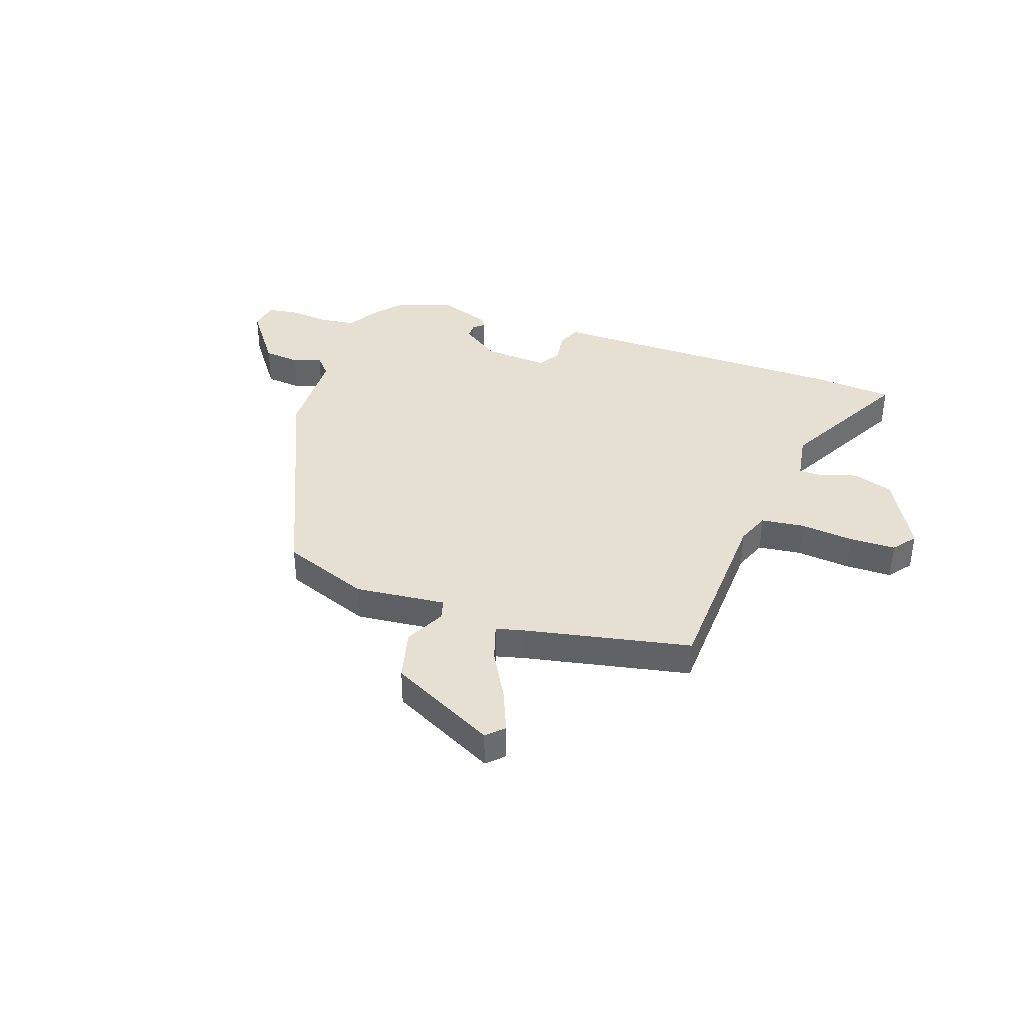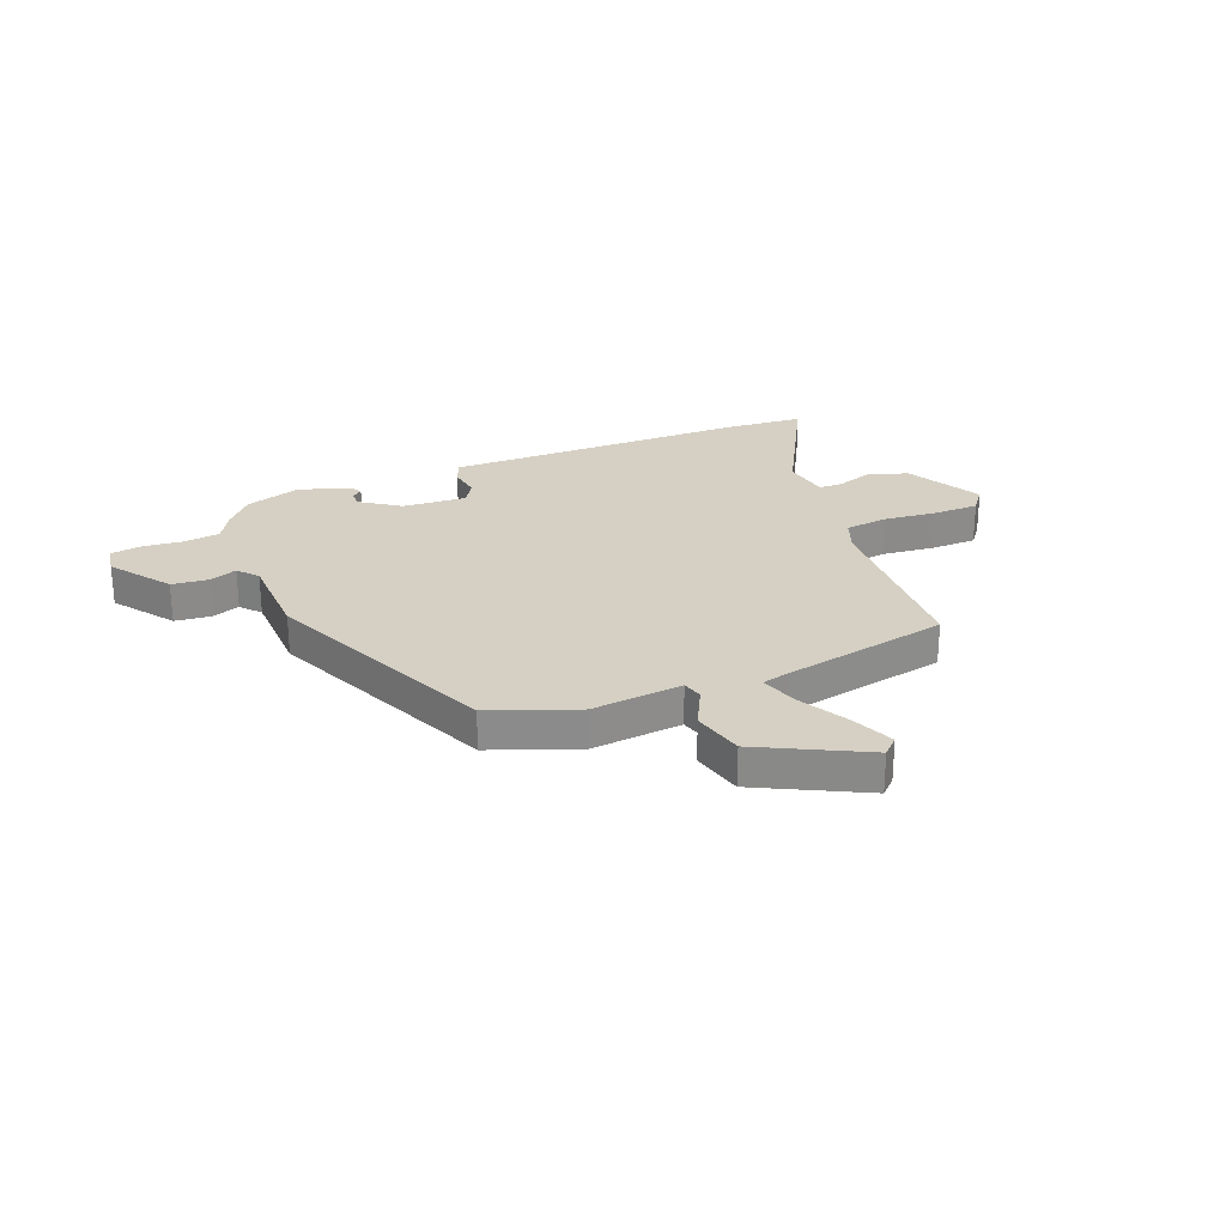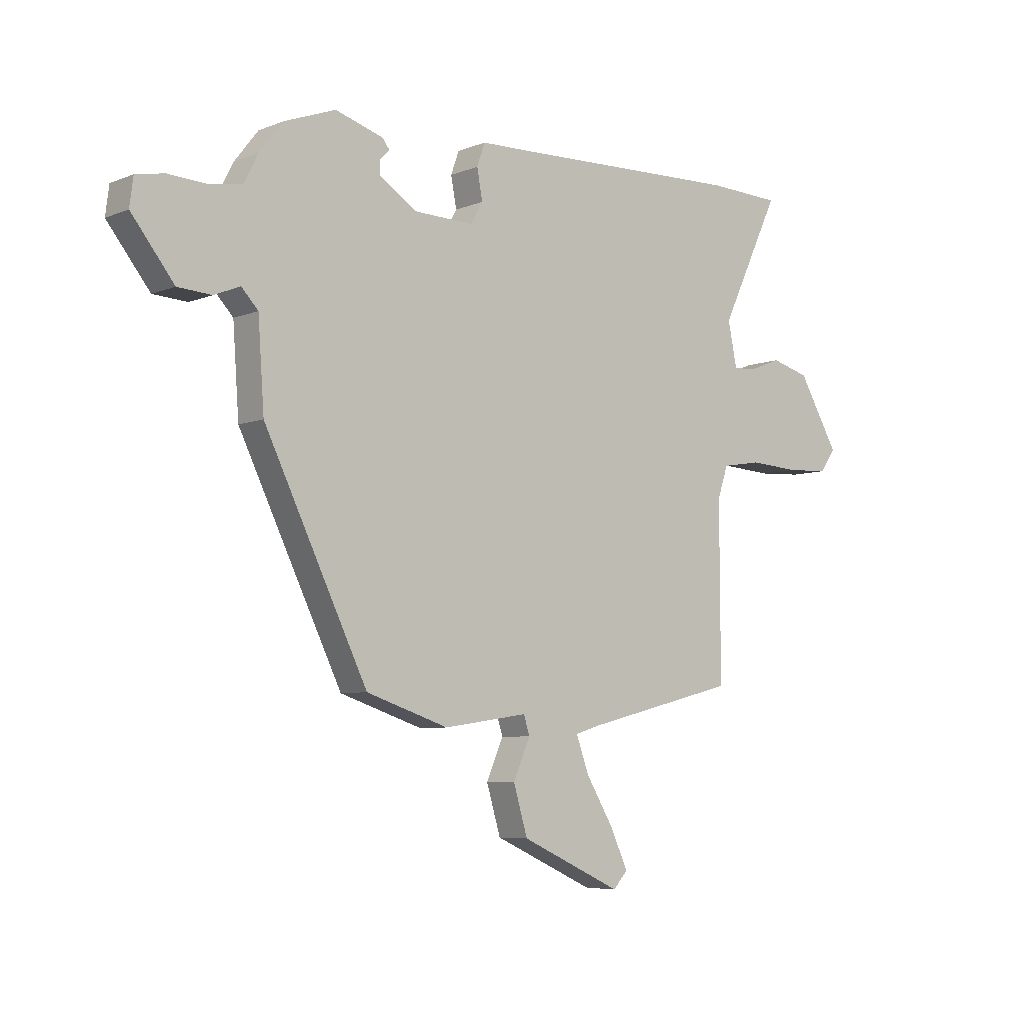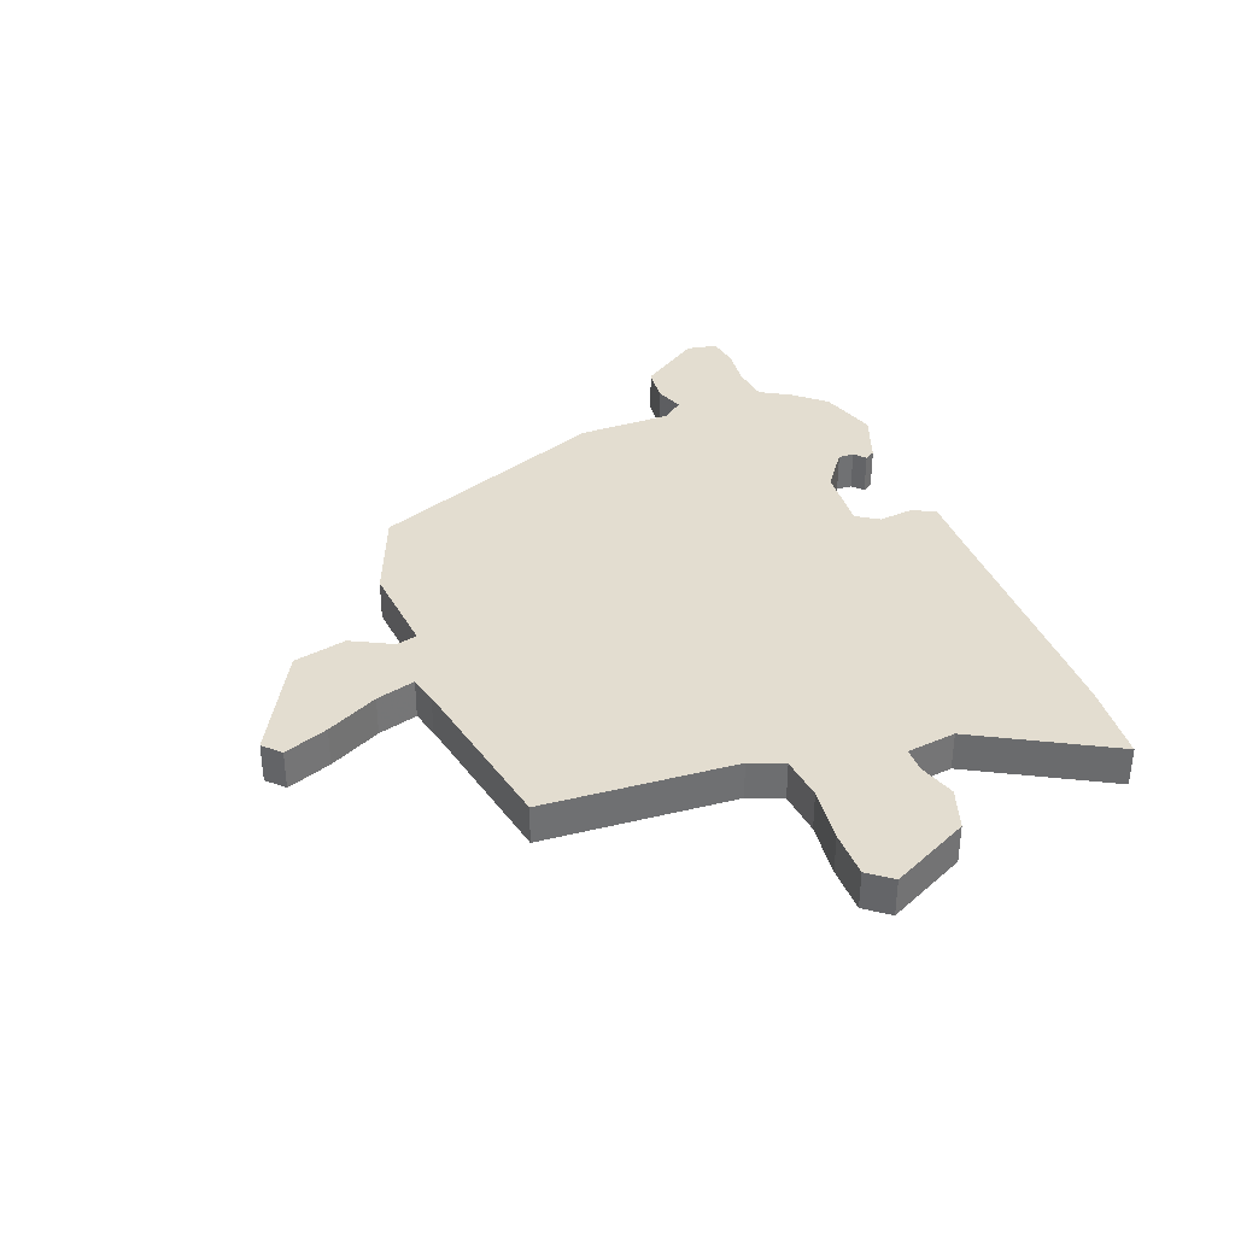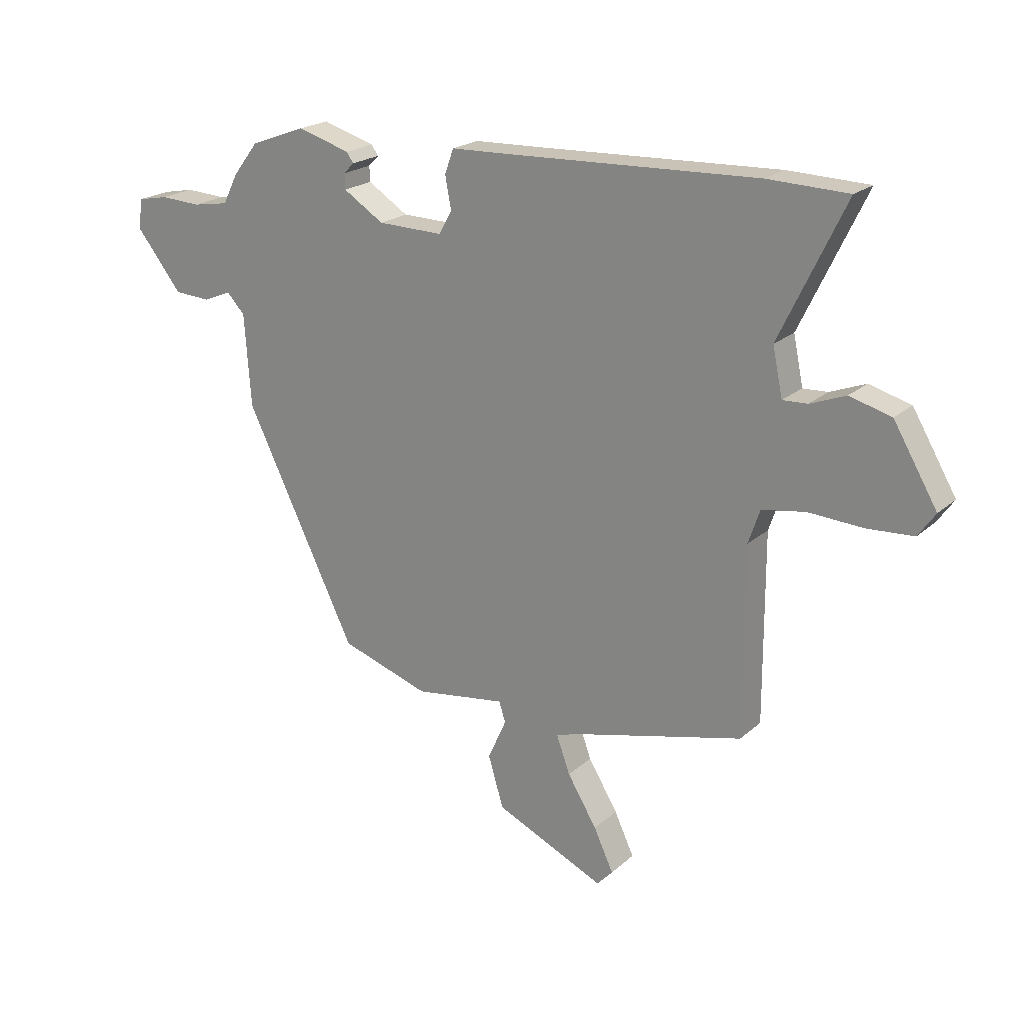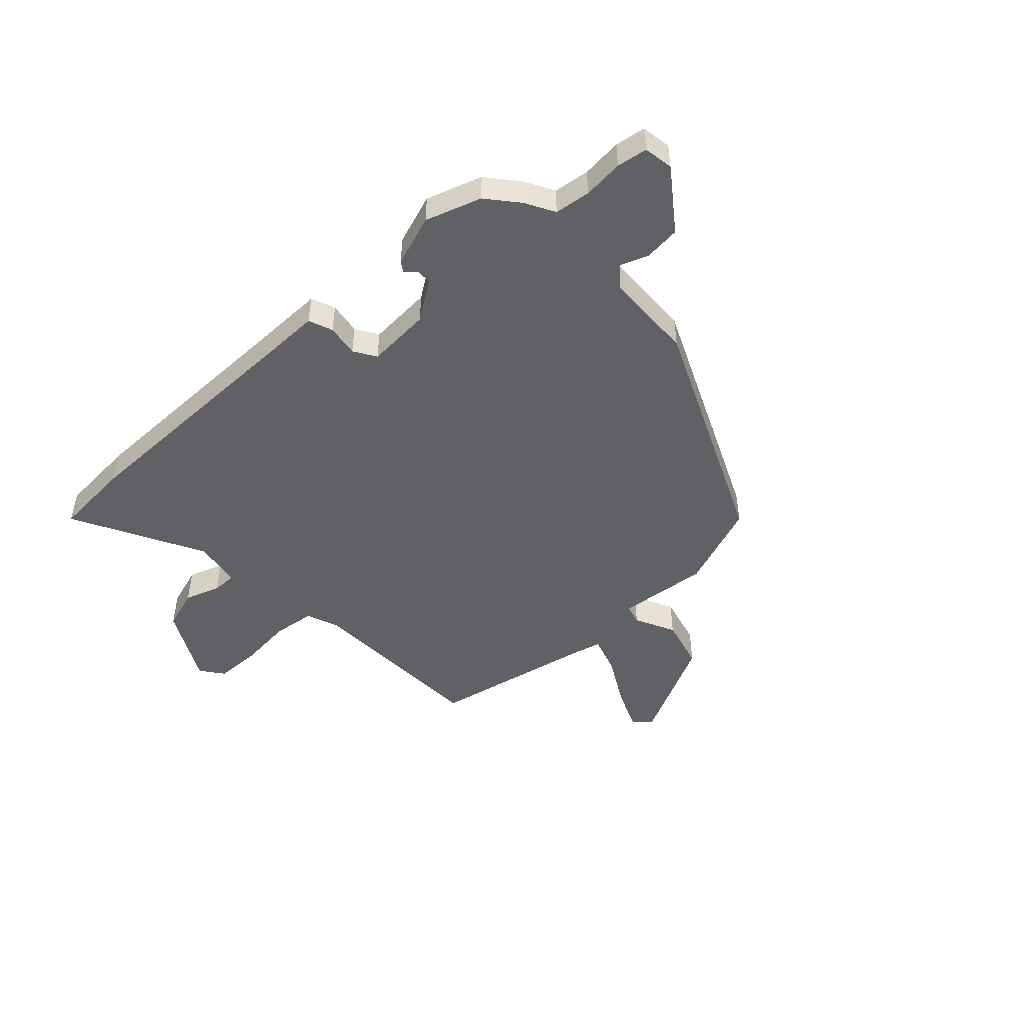
<metadata>
{"format":"obj","ext":"obj","renderer":"f3d","projection":"perspective","resolution":1024,"background":"white","views":[{"elev":38.5,"azim":-158.4,"up":"+Y"},{"elev":26.3,"azim":160.5,"up":"+Y"},{"elev":-6.3,"azim":139.4,"up":"+Z"},{"elev":35.6,"azim":-107.6,"up":"+Y"},{"elev":20.9,"azim":-146.6,"up":"+Z"},{"elev":-48.1,"azim":45.0,"up":"+Y"}]}
</metadata>
<code>
v -0.634 0.07 0.495
v -0.488 0.07 0.5
v -0.024 0.07 0.483
v 0.077 0.07 0.48
v 0.093 0.07 0.435
v 0.082 0.07 0.376
v 0.106 0.07 0.334
v 0.225 0.07 0.337
v 0.299 0.07 0.384
v 0.3 0.07 0.412
v 0.281 0.07 0.431
v 0.294 0.07 0.449
v 0.39 0.07 0.478
v 0.492 0.07 0.44
v 0.538 0.07 0.381
v 0.566 0.07 0.326
v 0.632 0.07 0.315
v 0.707 0.07 0.319
v 0.763 0.07 0.308
v 0.77 0.07 0.253
v 0.686 0.07 0.147
v 0.619 0.07 0.143
v 0.568 0.07 0.164
v 0.535 0.07 0.129
v 0.523 0.07 -0.04
v 0.319 0.07 -0.458
v 0.156 0.07 -0.512
v -0.011 0.07 -0.488
v -0.023 0.07 -0.525
v 0.011 0.07 -0.601
v -0.017 0.07 -0.695
v -0.217 0.07 -0.786
v -0.246 0.07 -0.755
v -0.21 0.07 -0.678
v -0.156 0.07 -0.589
v -0.131 0.07 -0.52
v -0.181 0.07 -0.505
v -0.485 0.07 -0.43
v -0.484 0.07 -0.087
v -0.505 0.07 -0.025
v -0.584 0.07 -0.012
v -0.684 0.07 -0.018
v -0.768 0.07 -0.013
v -0.799 0.07 0.031
v -0.719 0.07 0.167
v -0.643 0.07 0.188
v -0.578 0.07 0.163
v -0.533 0.07 0.161
v -0.515 0.07 0.248
v -0.634 0 0.495
v -0.488 0 0.5
v -0.024 0 0.483
v 0.077 0 0.48
v 0.093 0 0.435
v 0.082 0 0.376
v 0.106 0 0.334
v 0.225 0 0.337
v 0.299 0 0.384
v 0.3 0 0.412
v 0.281 0 0.431
v 0.294 0 0.449
v 0.39 0 0.478
v 0.492 0 0.44
v 0.538 0 0.381
v 0.566 0 0.326
v 0.632 0 0.315
v 0.707 0 0.319
v 0.763 0 0.308
v 0.77 0 0.253
v 0.686 0 0.147
v 0.619 0 0.143
v 0.568 0 0.164
v 0.535 0 0.129
v 0.523 0 -0.04
v 0.319 0 -0.458
v 0.156 0 -0.512
v -0.011 0 -0.488
v -0.023 0 -0.525
v 0.011 0 -0.601
v -0.017 0 -0.695
v -0.217 0 -0.786
v -0.246 0 -0.755
v -0.21 0 -0.678
v -0.156 0 -0.589
v -0.131 0 -0.52
v -0.181 0 -0.505
v -0.485 0 -0.43
v -0.484 0 -0.087
v -0.505 0 -0.025
v -0.584 0 -0.012
v -0.684 0 -0.018
v -0.768 0 -0.013
v -0.799 0 0.031
v -0.719 0 0.167
v -0.643 0 0.188
v -0.578 0 0.163
v -0.533 0 0.161
v -0.515 0 0.248
f 45 46 47
f 44 45 47
f 43 44 47
f 42 43 47
f 41 42 47
f 40 41 47 48
f 39 40 48 49
f 37 38 39
f 36 37 39 49
f 33 34 35
f 32 33 35
f 31 32 35
f 30 31 35
f 29 30 35
f 28 29 35 36
f 26 27 28
f 25 26 28
f 24 25 28
f 49 1 2
f 36 49 2
f 28 36 2
f 24 28 2
f 21 22 23
f 20 21 23
f 19 20 23
f 18 19 23
f 17 18 23
f 16 17 23 24
f 14 15 16
f 13 14 16
f 12 13 16
f 11 12 16
f 10 11 16
f 9 10 16 24
f 3 4 5 6
f 3 6 7
f 2 3 7
f 24 2 7
f 8 9 24
f 7 8 24
f 96 95 94
f 96 94 93
f 96 93 92
f 96 92 91
f 96 91 90
f 97 96 90 89
f 98 97 89 88
f 88 87 86
f 98 88 86 85
f 84 83 82
f 84 82 81
f 84 81 80
f 84 80 79
f 84 79 78
f 85 84 78 77
f 77 76 75
f 77 75 74
f 77 74 73
f 51 50 98
f 51 98 85
f 51 85 77
f 51 77 73
f 72 71 70
f 72 70 69
f 72 69 68
f 72 68 67
f 72 67 66
f 73 72 66 65
f 65 64 63
f 65 63 62
f 65 62 61
f 65 61 60
f 65 60 59
f 73 65 59 58
f 55 54 53 52
f 56 55 52
f 56 52 51
f 56 51 73
f 73 58 57
f 73 57 56
f 1 50 51 2
f 2 51 52 3
f 3 52 53 4
f 4 53 54 5
f 5 54 55 6
f 6 55 56 7
f 7 56 57 8
f 8 57 58 9
f 9 58 59 10
f 10 59 60 11
f 11 60 61 12
f 12 61 62 13
f 13 62 63 14
f 14 63 64 15
f 15 64 65 16
f 16 65 66 17
f 17 66 67 18
f 18 67 68 19
f 19 68 69 20
f 20 69 70 21
f 21 70 71 22
f 22 71 72 23
f 23 72 73 24
f 24 73 74 25
f 25 74 75 26
f 26 75 76 27
f 27 76 77 28
f 28 77 78 29
f 29 78 79 30
f 30 79 80 31
f 31 80 81 32
f 32 81 82 33
f 33 82 83 34
f 34 83 84 35
f 35 84 85 36
f 36 85 86 37
f 37 86 87 38
f 38 87 88 39
f 39 88 89 40
f 40 89 90 41
f 41 90 91 42
f 42 91 92 43
f 43 92 93 44
f 44 93 94 45
f 45 94 95 46
f 46 95 96 47
f 47 96 97 48
f 48 97 98 49
f 49 98 50 1

</code>
